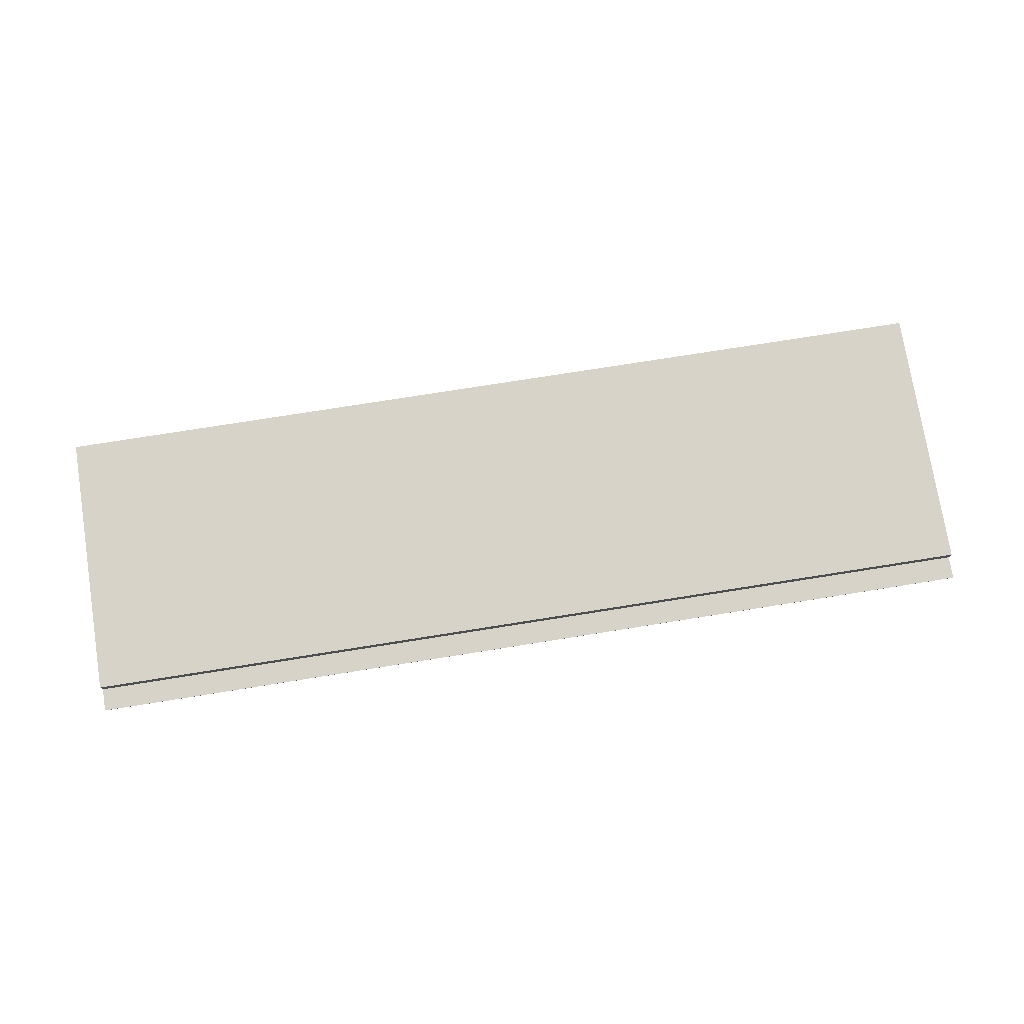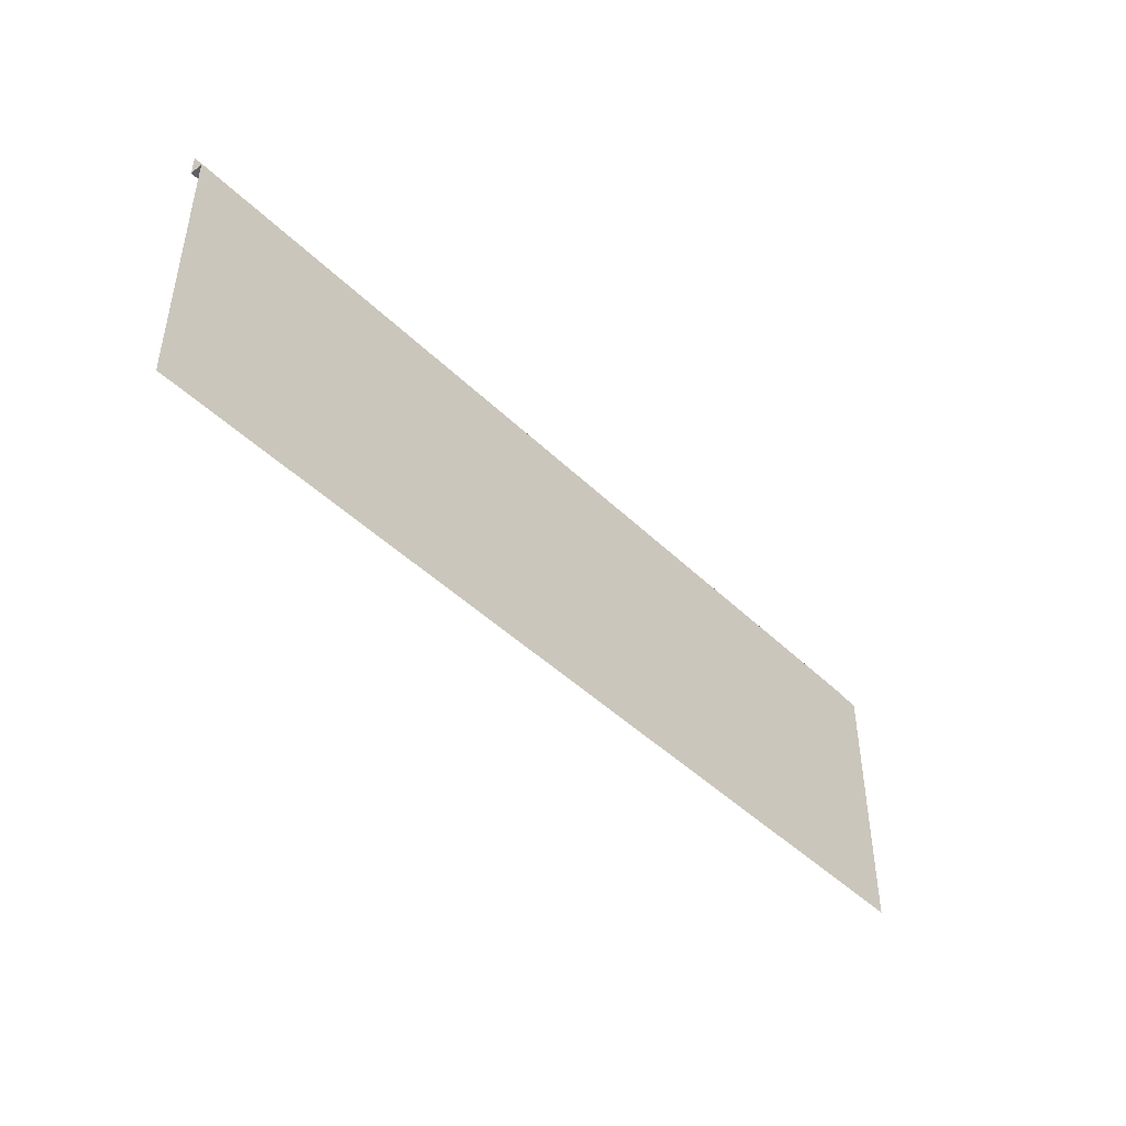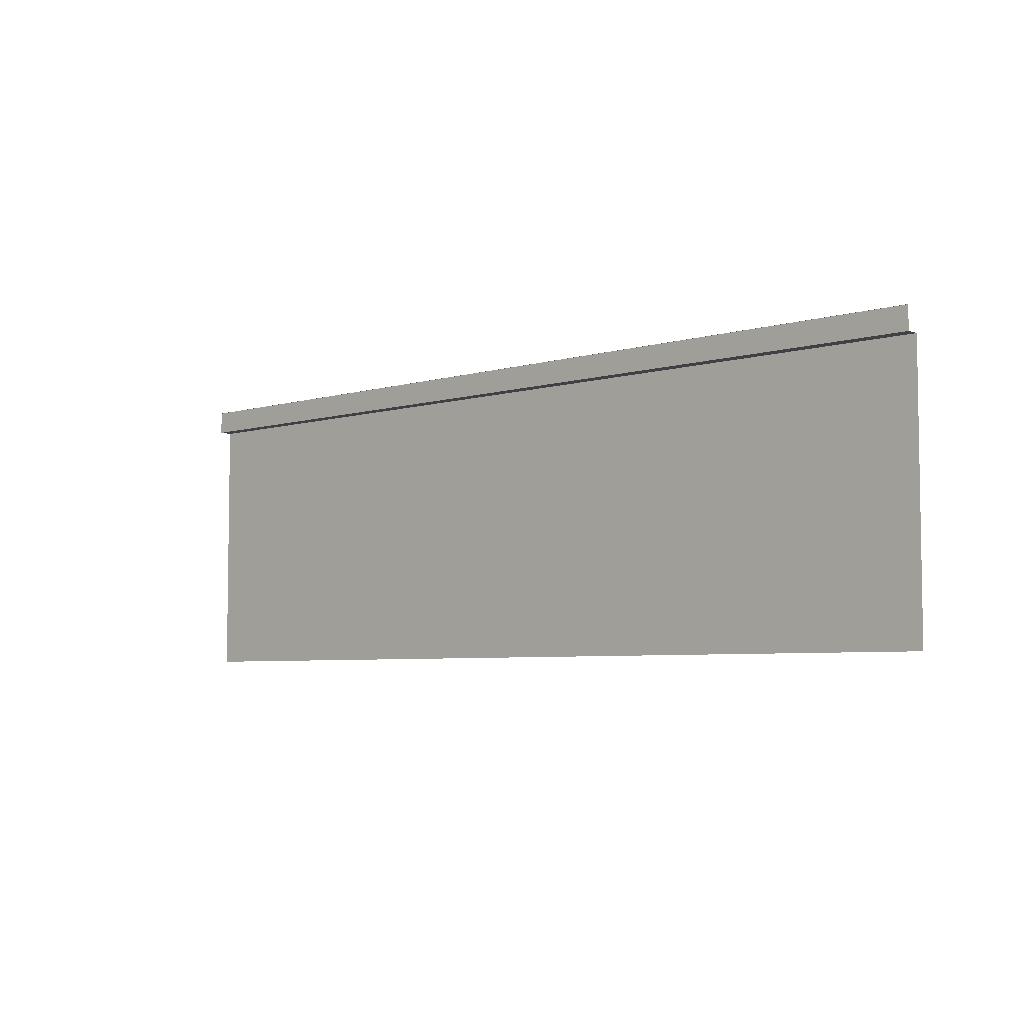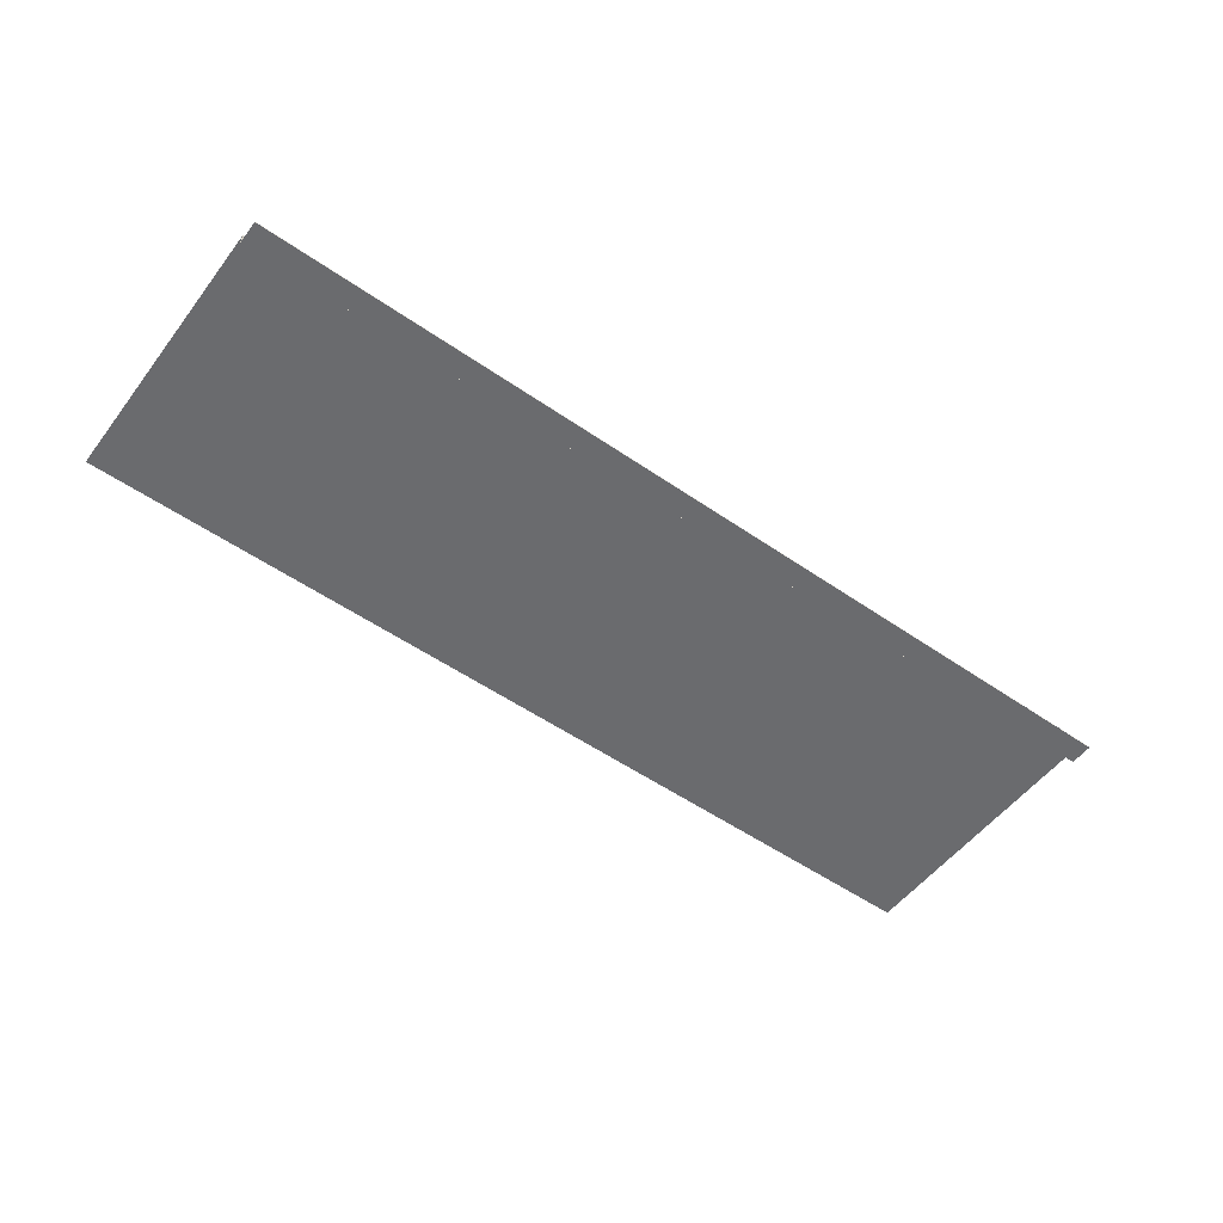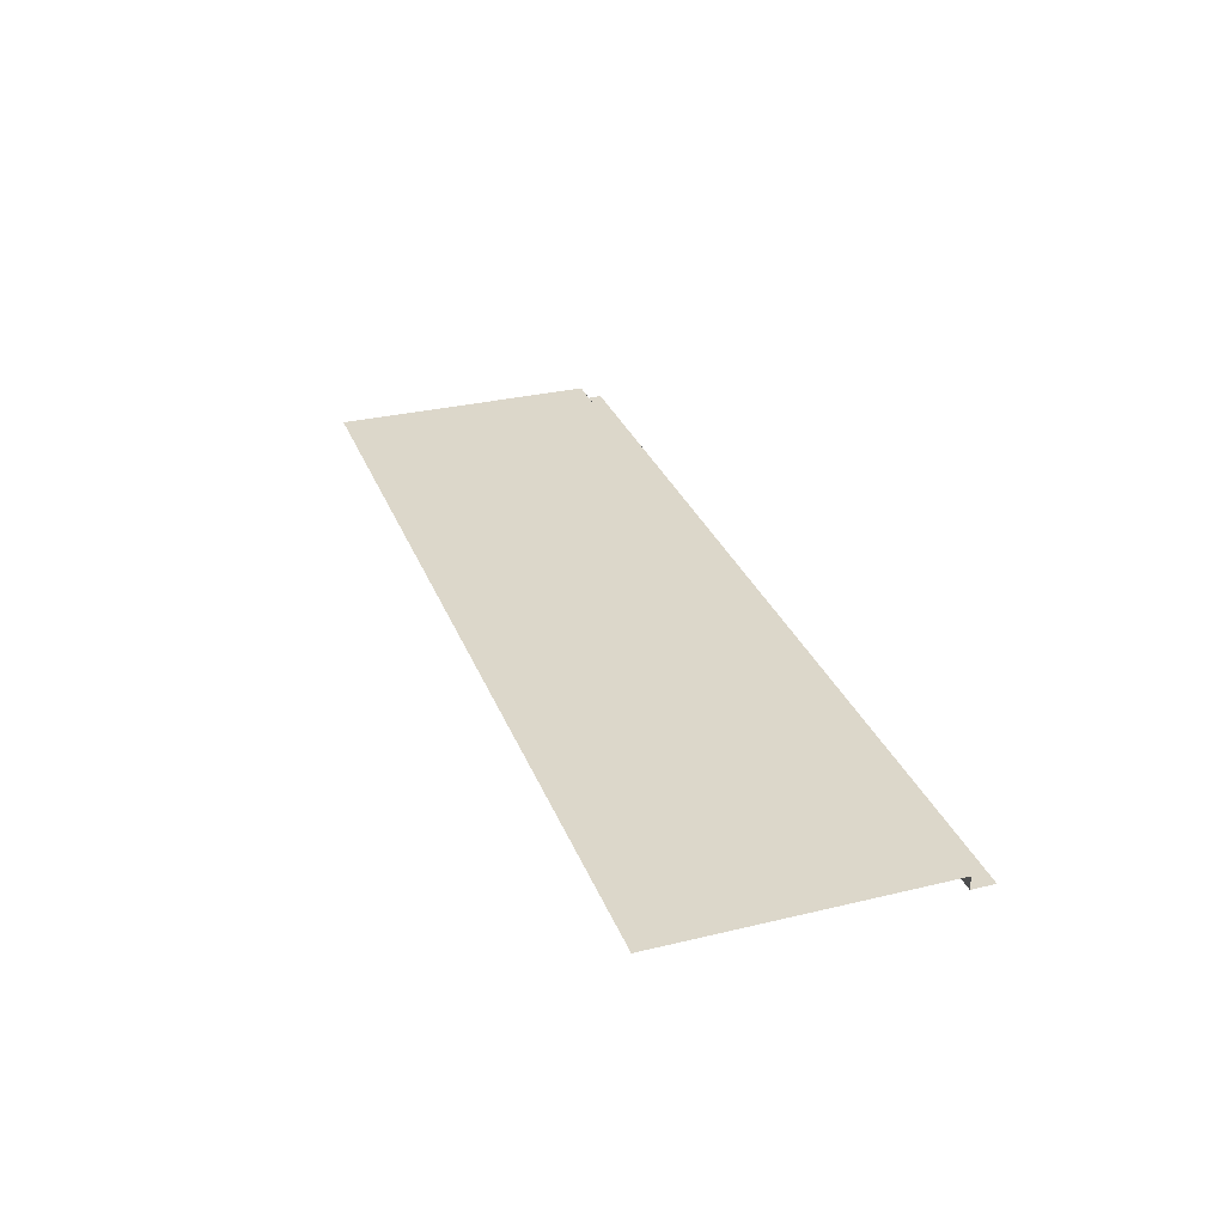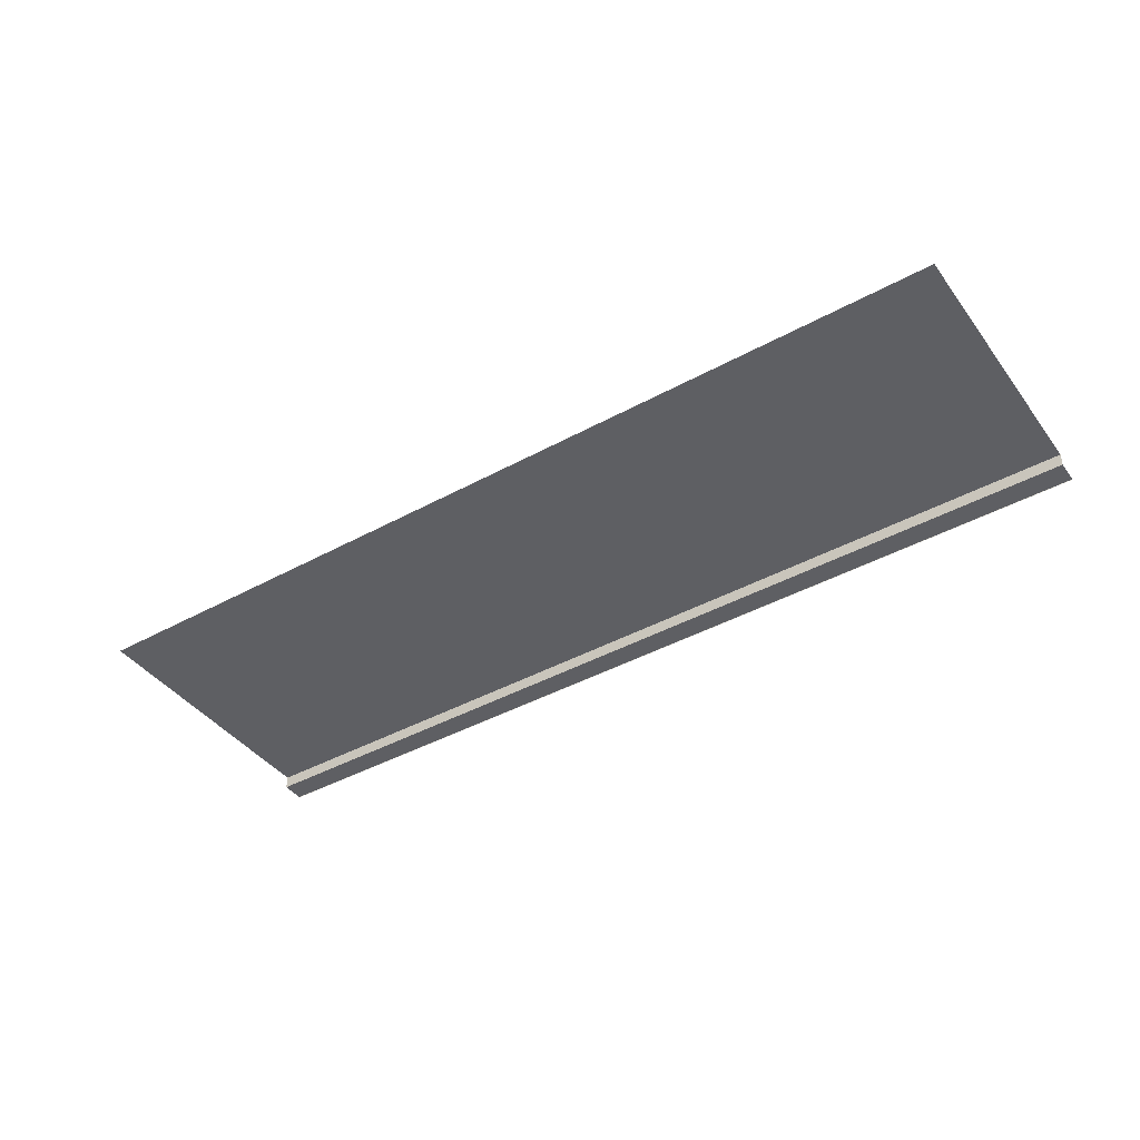
<metadata>
{"format":"obj","ext":"obj","renderer":"f3d","projection":"perspective","resolution":1024,"background":"white","views":[{"elev":75.9,"azim":-9.0,"up":"+Y"},{"elev":-45.0,"azim":131.8,"up":"+Z"},{"elev":-5.4,"azim":42.9,"up":"+Z"},{"elev":-53.4,"azim":-36.5,"up":"+Y"},{"elev":30.7,"azim":-109.1,"up":"+Y"},{"elev":-41.8,"azim":-146.5,"up":"+Y"}]}
</metadata>
<code>
o 立方体.096
v -19 0.2772 -6
v -19 0.01 -0.47
v -19 0.2772 -0.47
v -0 0.01 -0.47
v -2e-06 0.2772 -6
v -0 0.2772 -0.47
v -19 0.01 5e-06
v -0 0.01 -1e-06
v -19 0 5e-06
v -0 0 -1e-06
f 3 2 4 6
f 1 3 6 5
f 4 2 7 8
f 8 7 9 10

</code>
